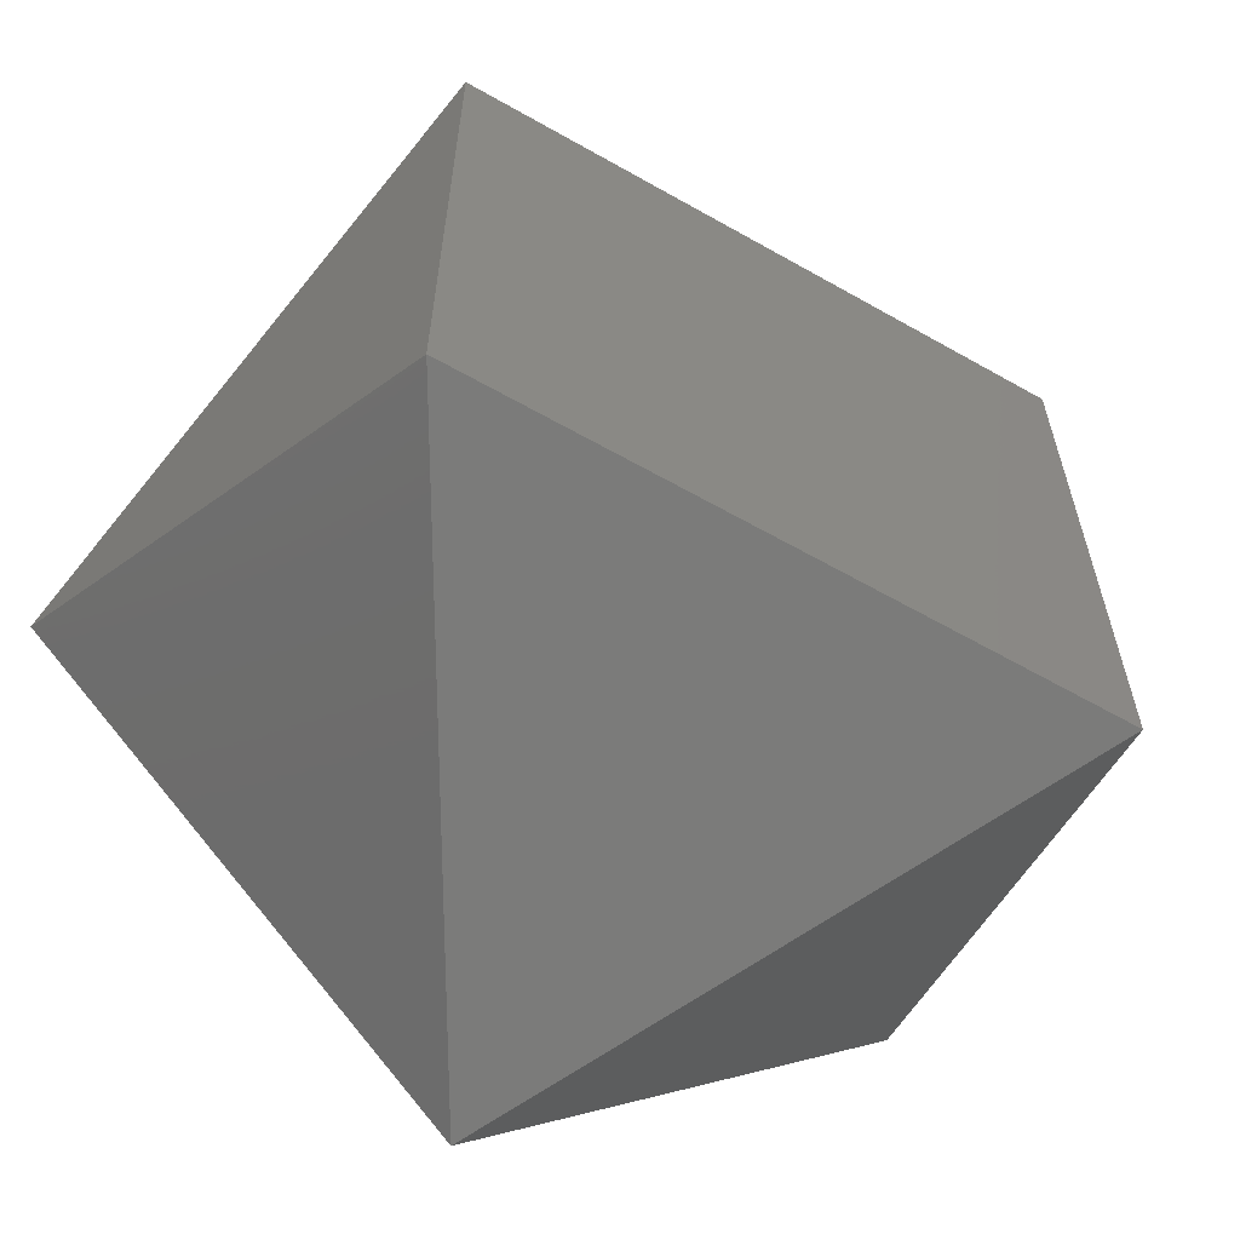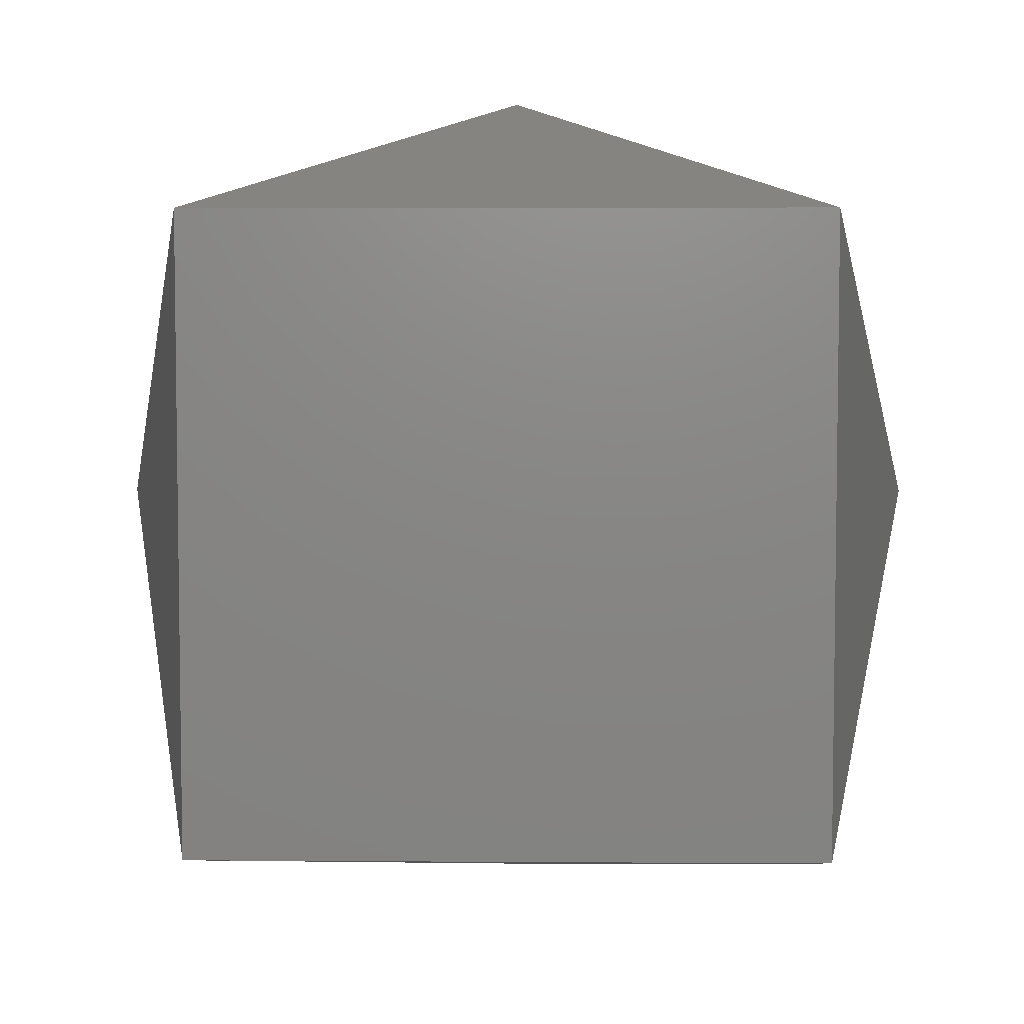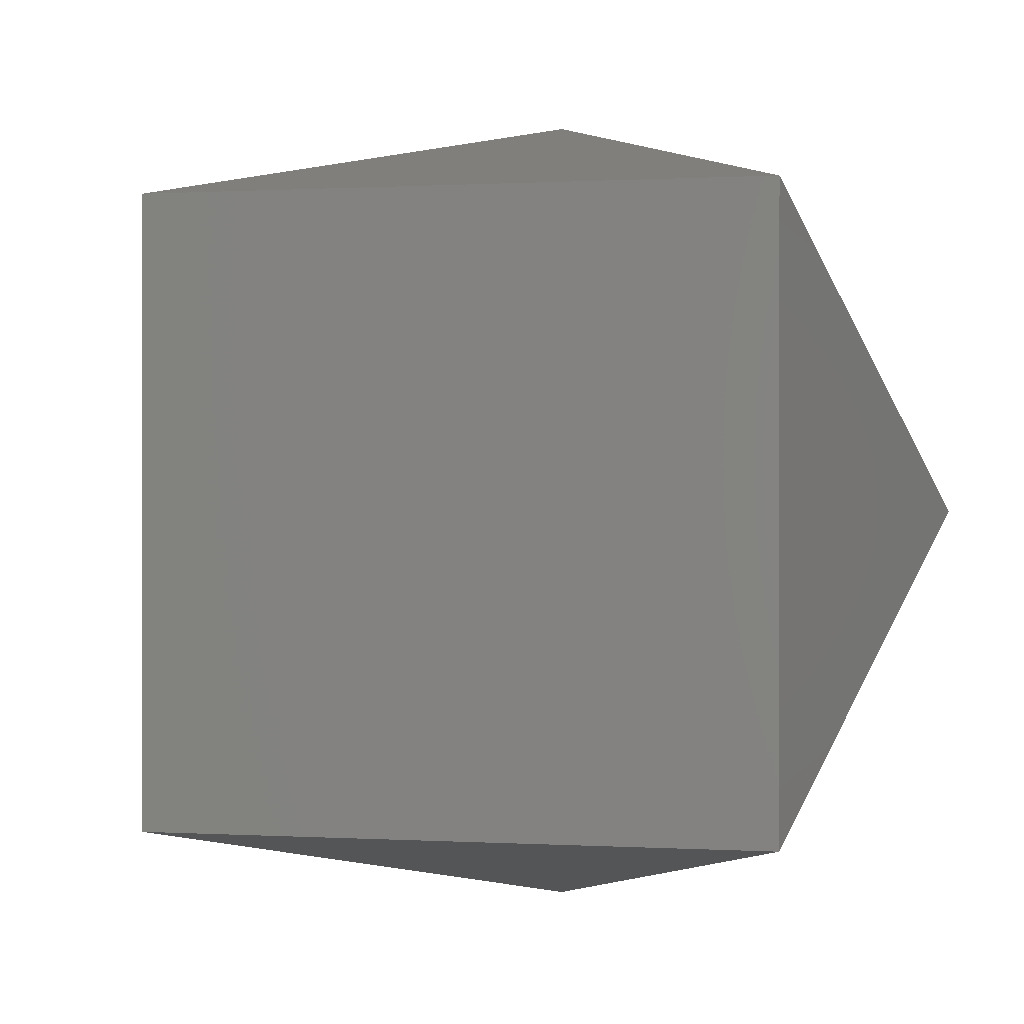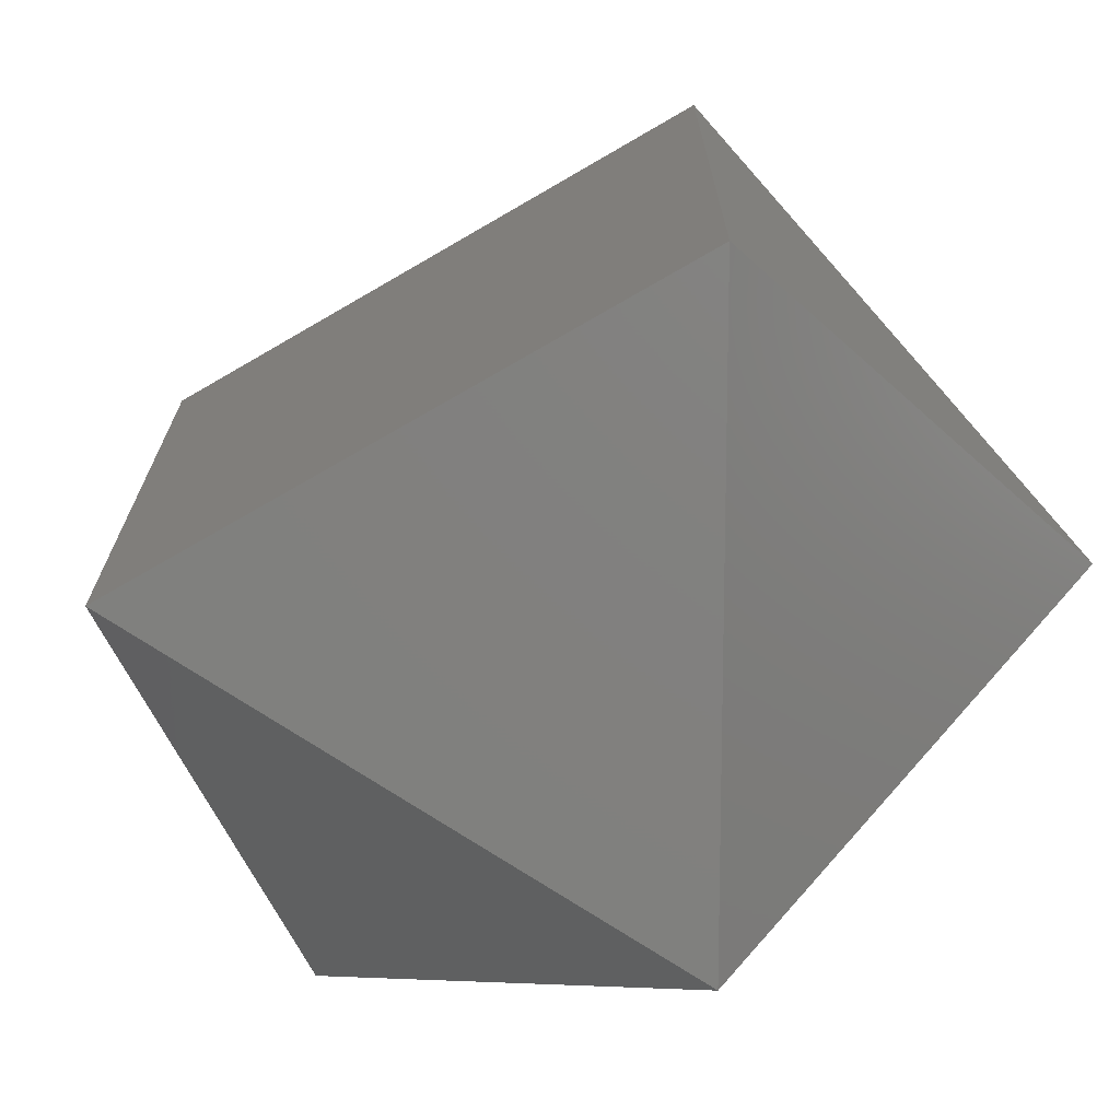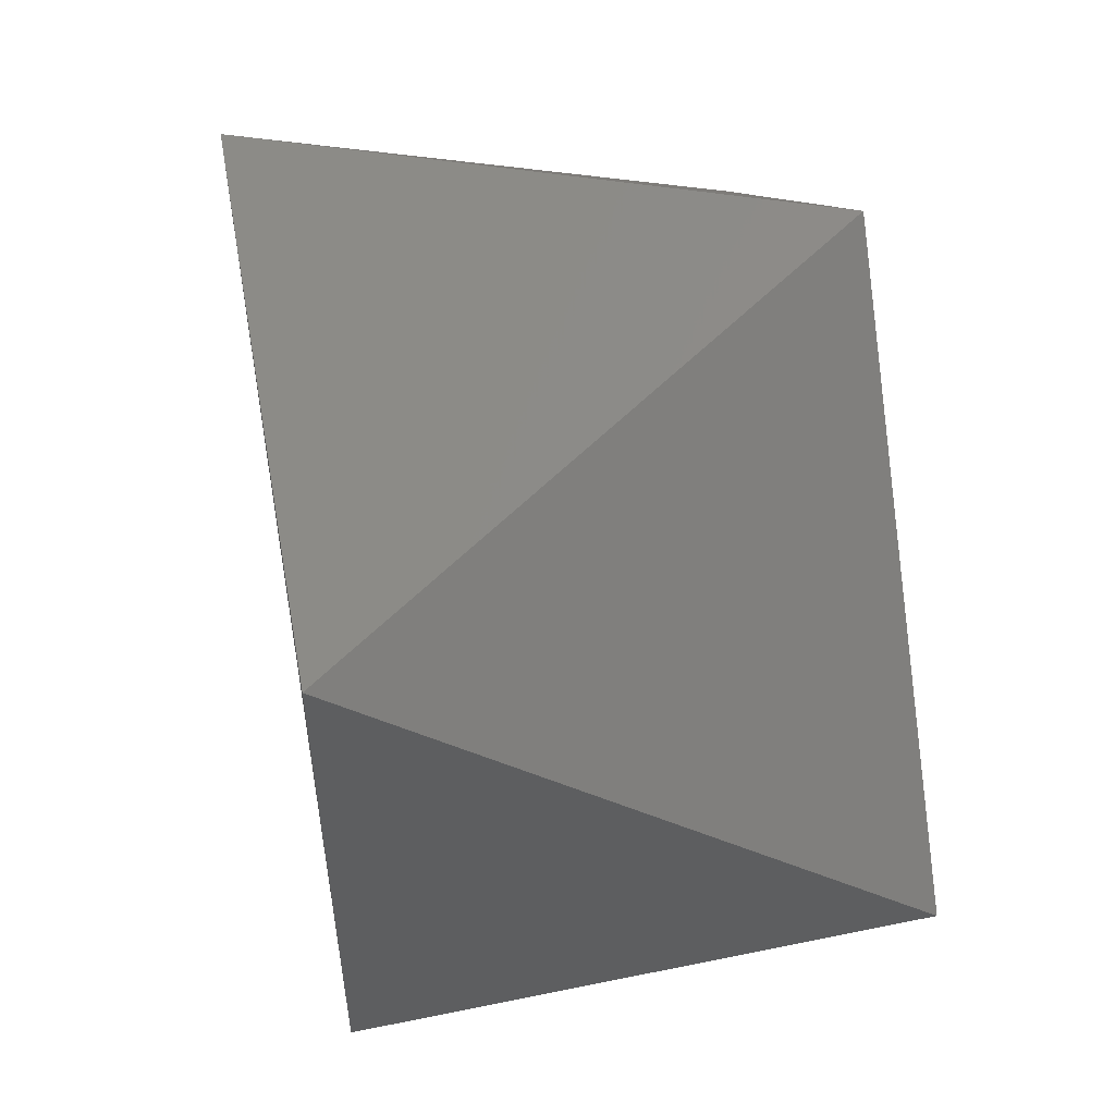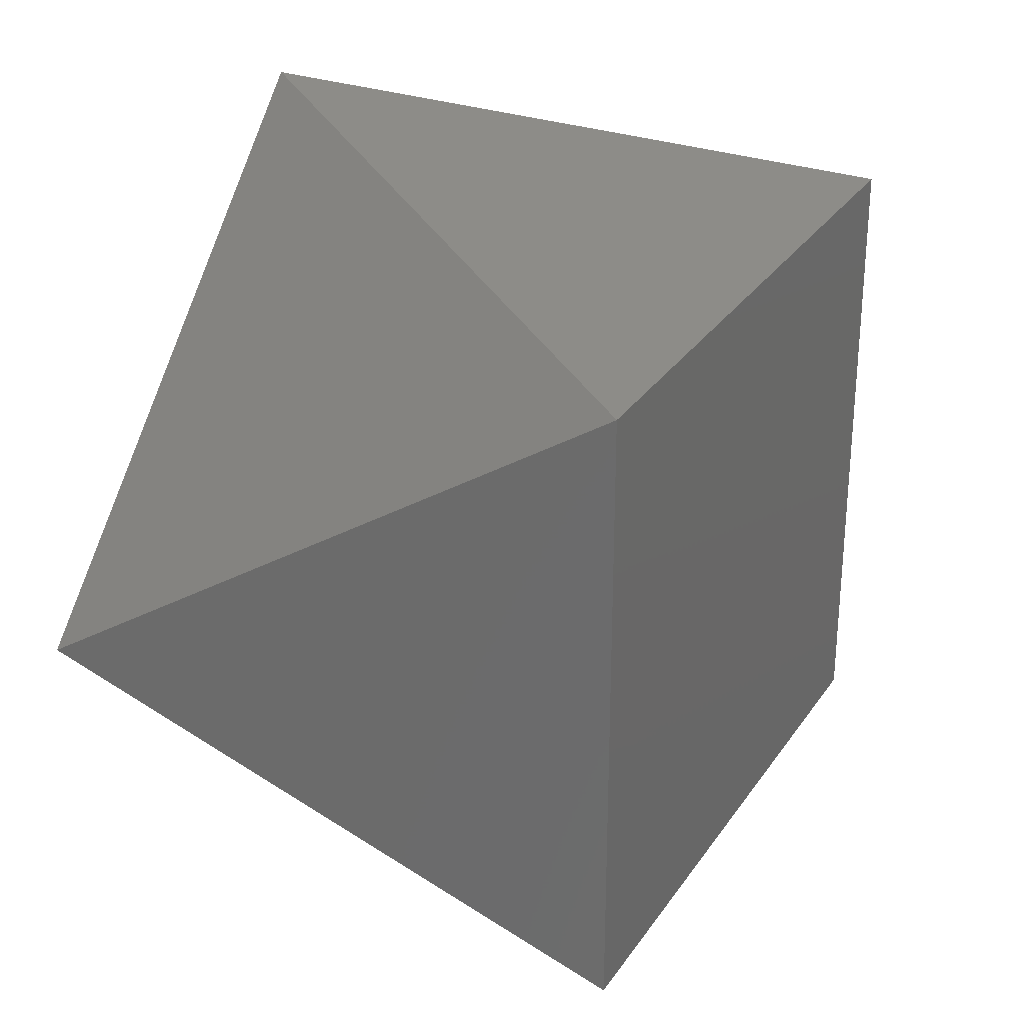
<metadata>
{"format":"stl","ext":"stl","renderer":"f3d","projection":"perspective","resolution":1024,"background":"white","views":[{"elev":-61.9,"azim":150.0,"up":"+Z"},{"elev":5.6,"azim":-178.8,"up":"+Z"},{"elev":0.3,"azim":-167.3,"up":"+Z"},{"elev":-70.5,"azim":-149.7,"up":"+Z"},{"elev":54.7,"azim":-100.1,"up":"+Z"},{"elev":29.2,"azim":117.4,"up":"+Z"}]}
</metadata>
<code>
# stl→obj: 8 verts, 12 faces
v -85.95 -51.11 0
v 85.95 -51.11 0
v -0 -51.11 85.95
v -0 -51.11 -85.95
v 60.78 51.11 -60.78
v -60.78 51.11 60.78
v 60.78 51.11 60.78
v -60.78 51.11 -60.78
f 1 2 3
f 2 1 4
f 5 6 7
f 6 5 8
f 5 4 8
f 8 4 1
f 8 1 6
f 6 1 3
f 6 3 7
f 7 3 2
f 7 2 5
f 5 2 4

</code>
